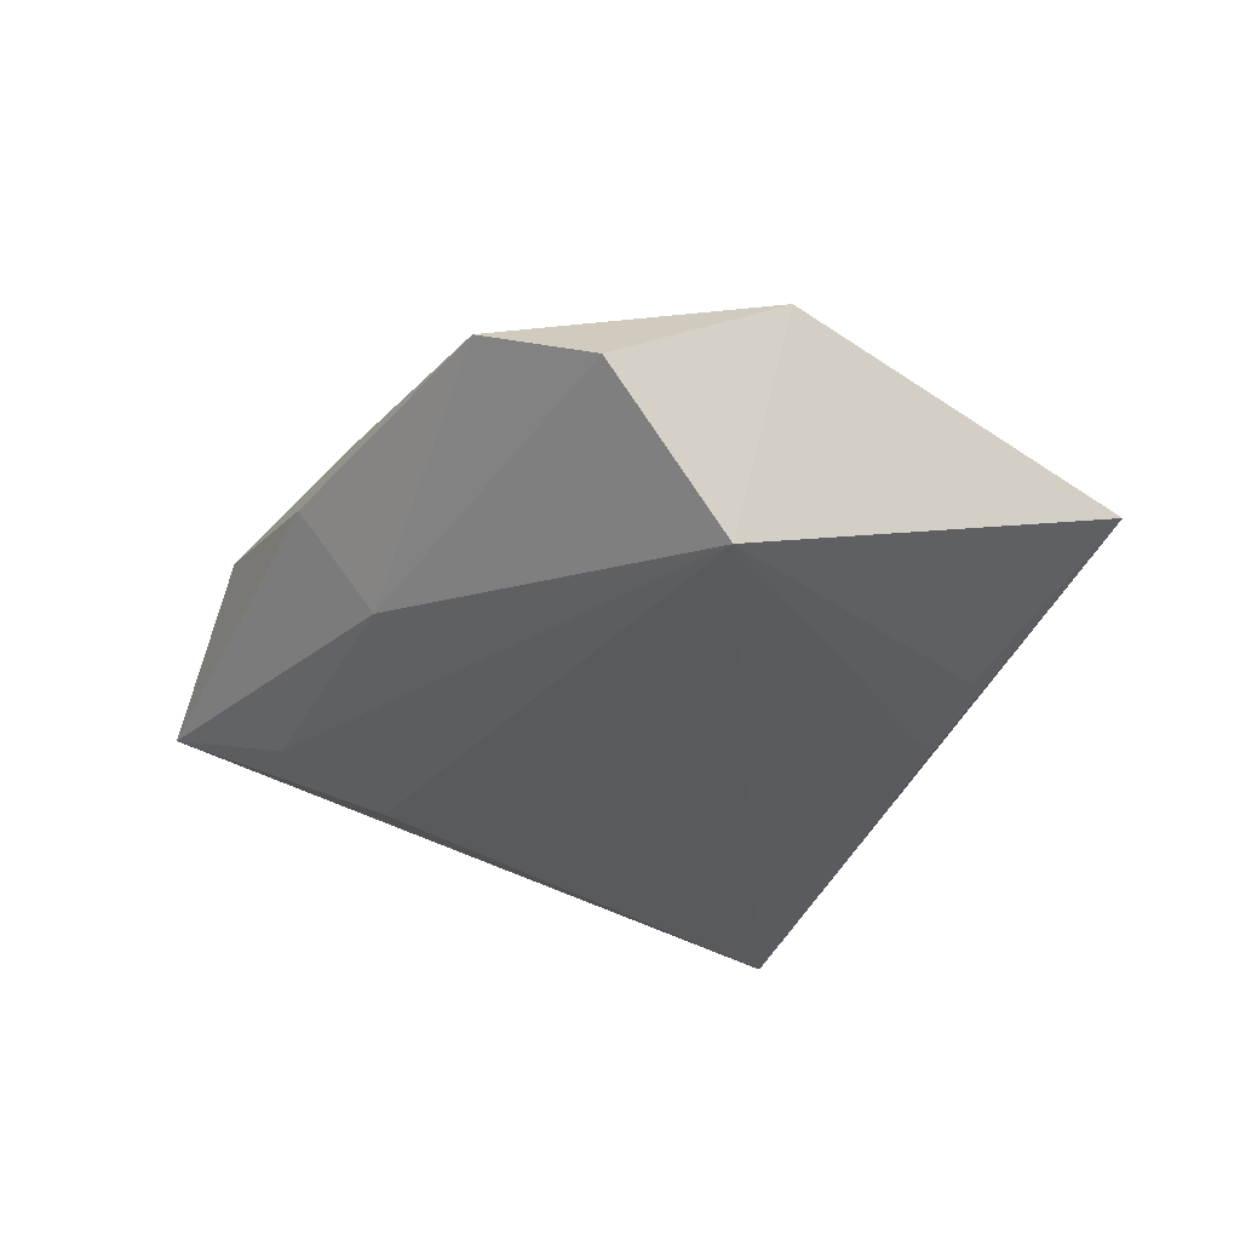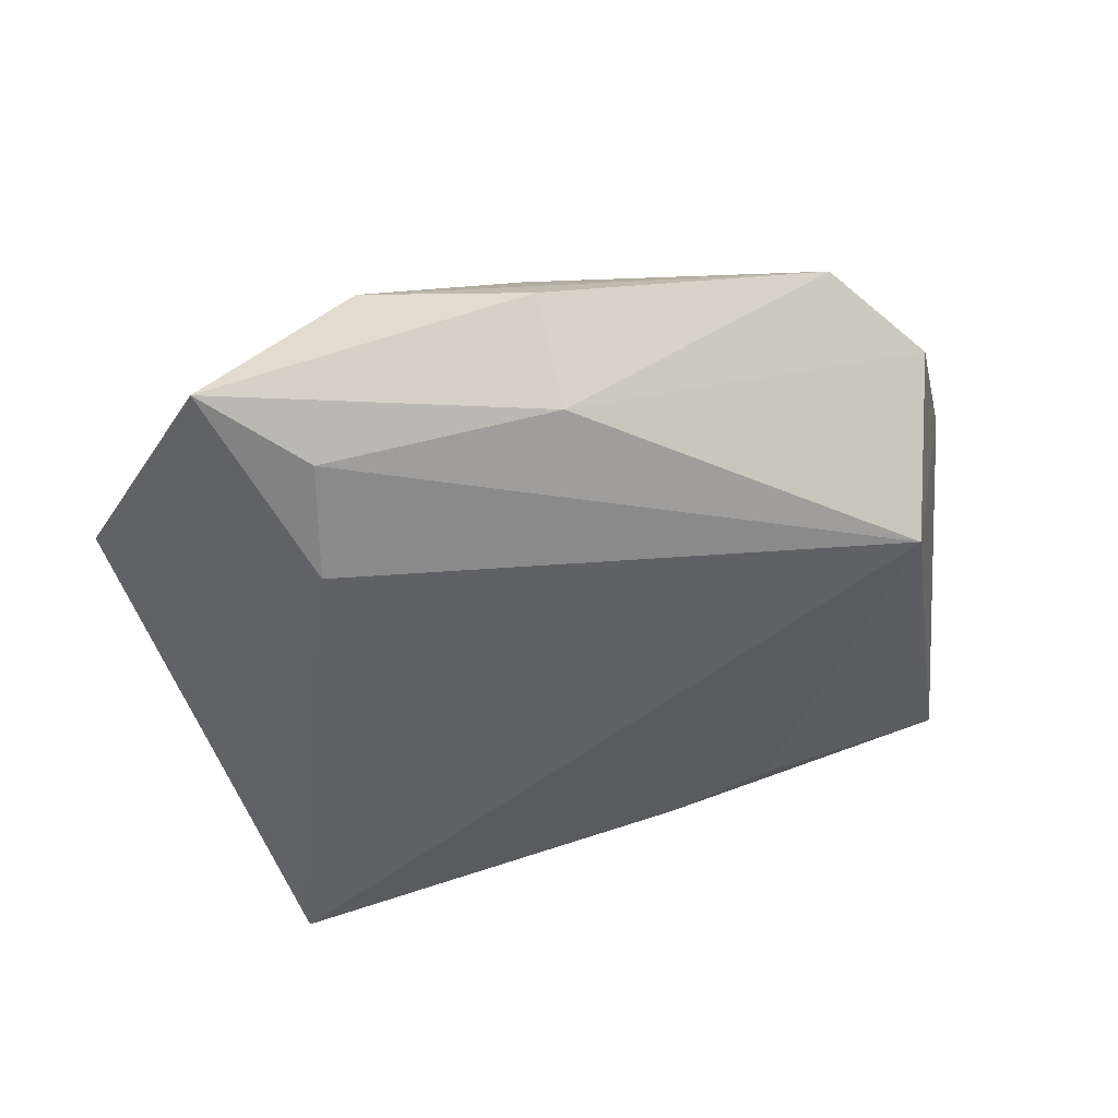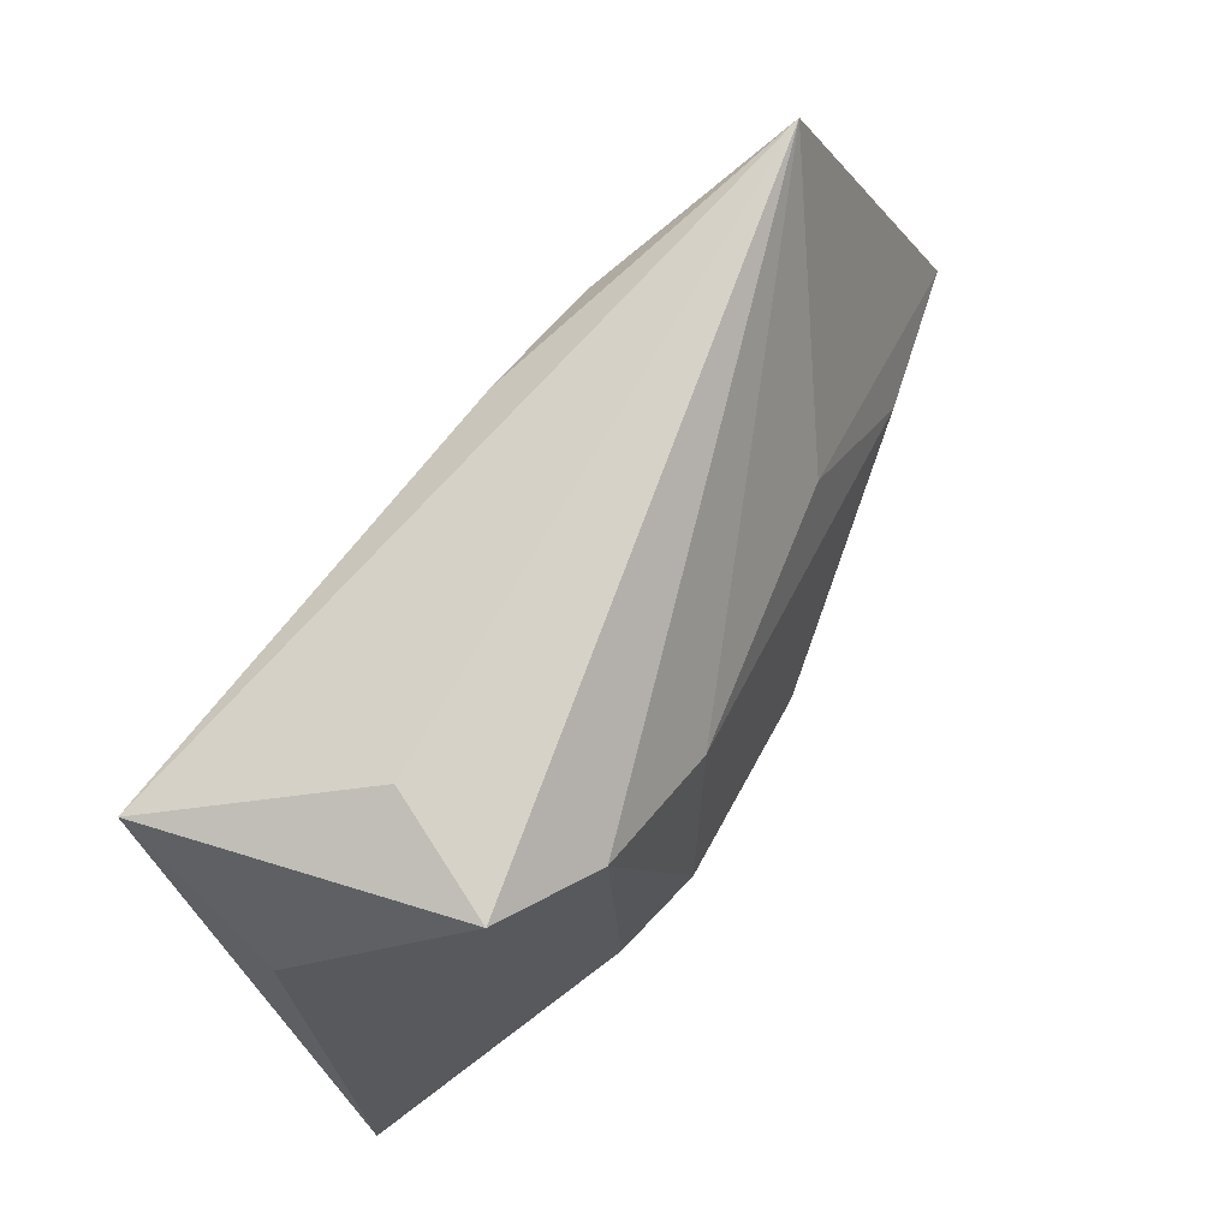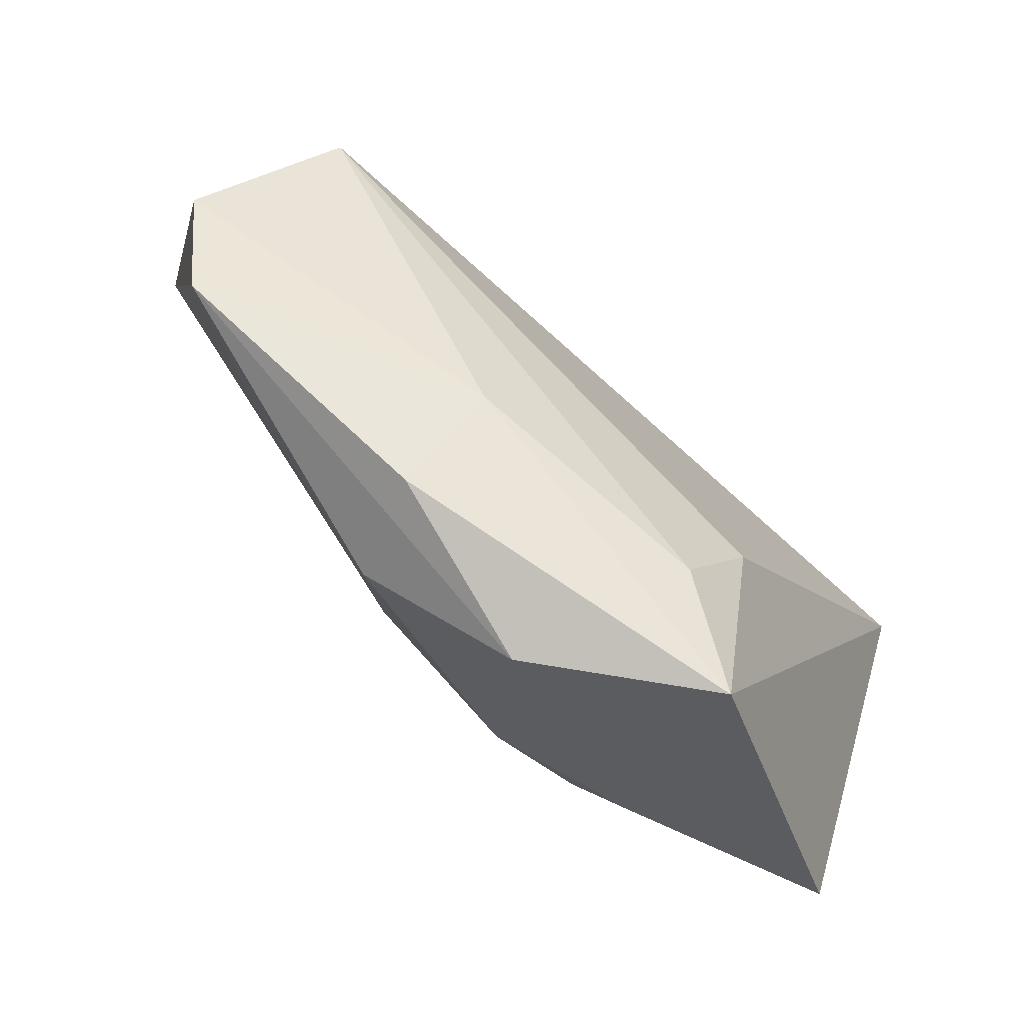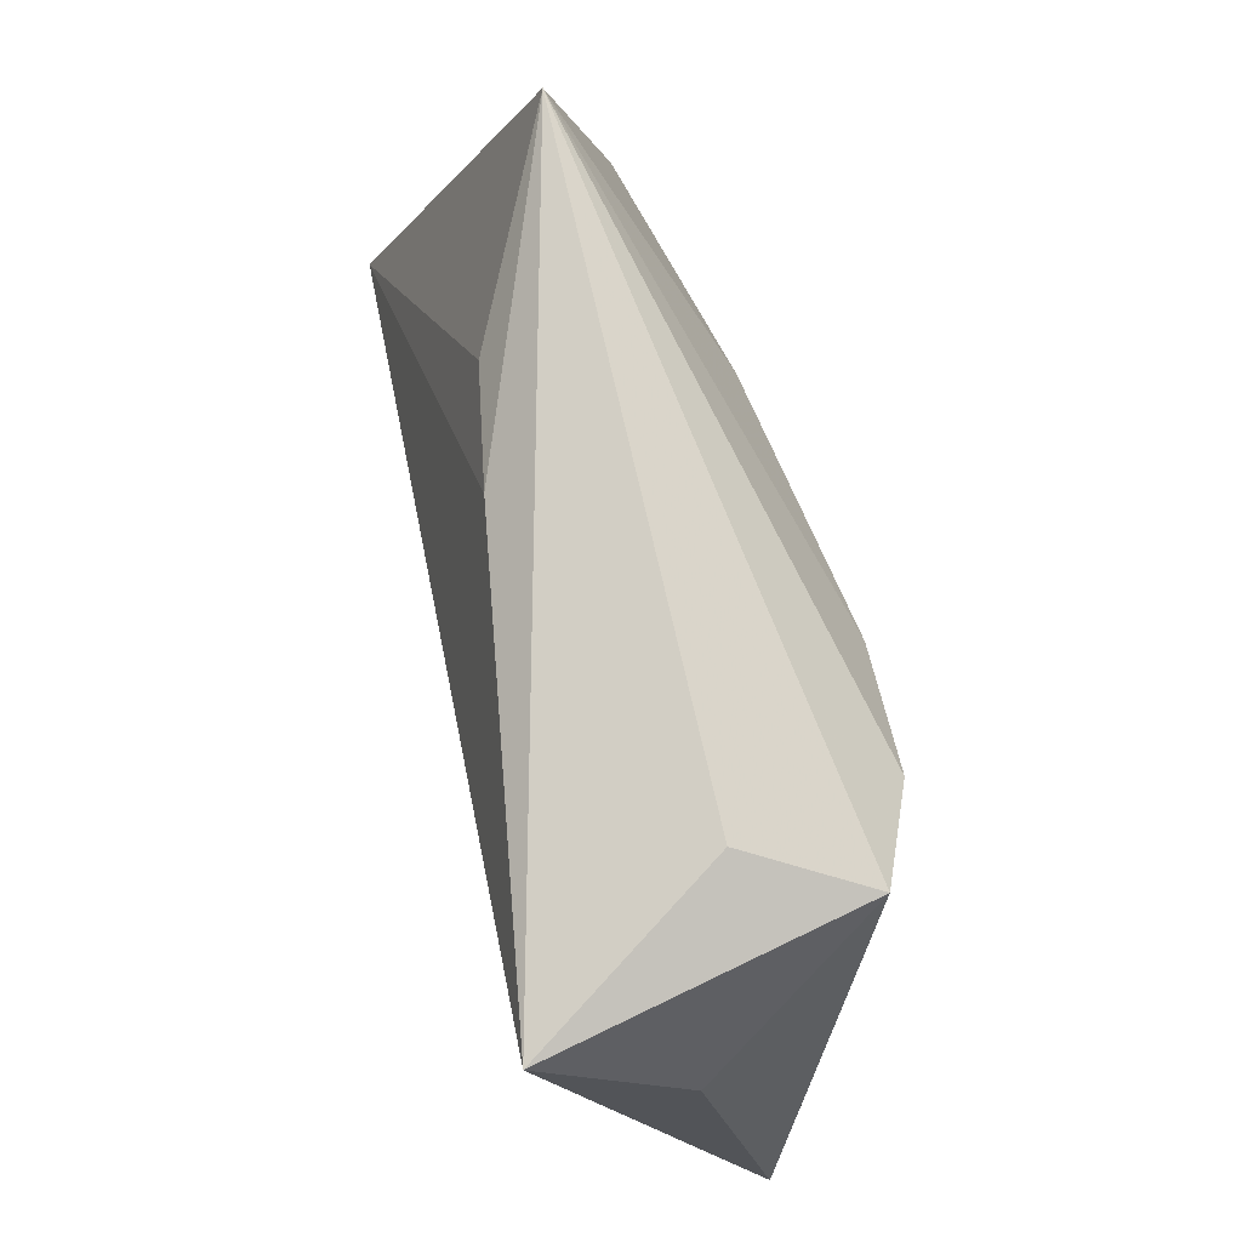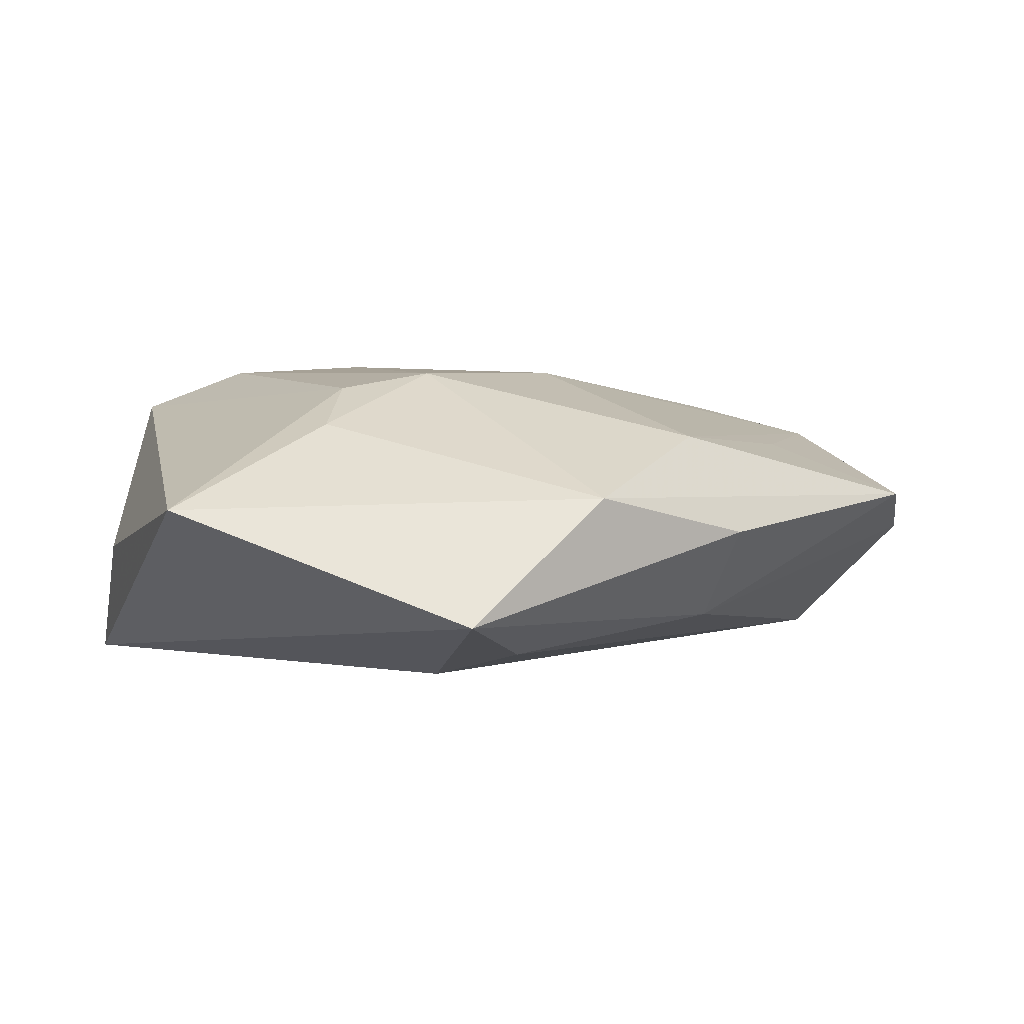
<metadata>
{"format":"obj","ext":"obj","renderer":"f3d","projection":"perspective","resolution":1024,"background":"white","views":[{"elev":-30.2,"azim":78.6,"up":"+Z"},{"elev":-47.8,"azim":26.1,"up":"+Z"},{"elev":64.7,"azim":-58.2,"up":"+Y"},{"elev":-79.0,"azim":135.9,"up":"+Y"},{"elev":65.9,"azim":-102.4,"up":"+Y"},{"elev":4.9,"azim":-20.9,"up":"+Z"}]}
</metadata>
<code>
v 0.03354 0.04262 0.0005579
v 0.03352 -0.0161 0.009514
v 0.01486 0.03257 -0.009062
v 0.04679 -0.02395 0.003453
v 0.04902 0.005392 0.009622
v -0.008217 -0.03539 -0.01205
v 0.04607 -0.000123 -0.01533
v -0.01076 0.01735 0.01894
v 0.05303 -0.01328 -0.0016
v 0.006946 -0.005699 0.01847
v -0.04332 0.02469 -0.01746
v 0.03341 0.005446 0.0135
v -0.01096 -0.01243 0.01865
v -0.01369 -0.02376 -0.01567
v -0.02528 0.02253 0.01815
v -0.01739 -0.0462 -0.007269
v -0.03618 0.02718 0.01365
v -0.04446 0.01093 -0.003129
v -0.02545 -0.01958 0.01311
v 0.01789 -0.02886 -0.009612
v 0.002838 0.03195 -0.01101
v -0.03076 0.0304 0.001628
v 0.01847 -0.03685 0.0008032
v -0.02111 -0.01143 0.01697
v -0.04506 -0.02579 0.004355
v -0.0007275 -0.04213 0.00559
v 0.01655 0.01833 0.01405
v 0.01436 -0.0319 0.01157
f 7 1 5
f 7 11 21
f 21 11 1
f 14 11 7
f 14 16 11
f 3 1 7
f 7 21 3
f 3 21 1
f 1 11 22
f 22 17 1
f 11 17 22
f 15 17 24
f 1 17 15
f 11 16 25
f 24 17 25
f 6 14 7
f 16 14 6
f 7 5 9
f 5 4 9
f 10 28 5
f 18 17 11
f 11 25 18
f 18 25 17
f 16 6 20
f 20 6 7
f 7 9 20
f 20 9 4
f 4 28 26
f 26 25 16
f 2 4 5
f 5 28 2
f 2 28 4
f 1 15 8
f 28 10 13
f 13 26 28
f 10 8 13
f 13 15 24
f 13 8 15
f 16 20 23
f 23 20 4
f 23 26 16
f 4 26 23
f 12 10 5
f 12 8 10
f 19 13 24
f 26 13 19
f 24 25 19
f 25 26 19
f 1 8 27
f 8 12 27
f 27 5 1
f 27 12 5

</code>
